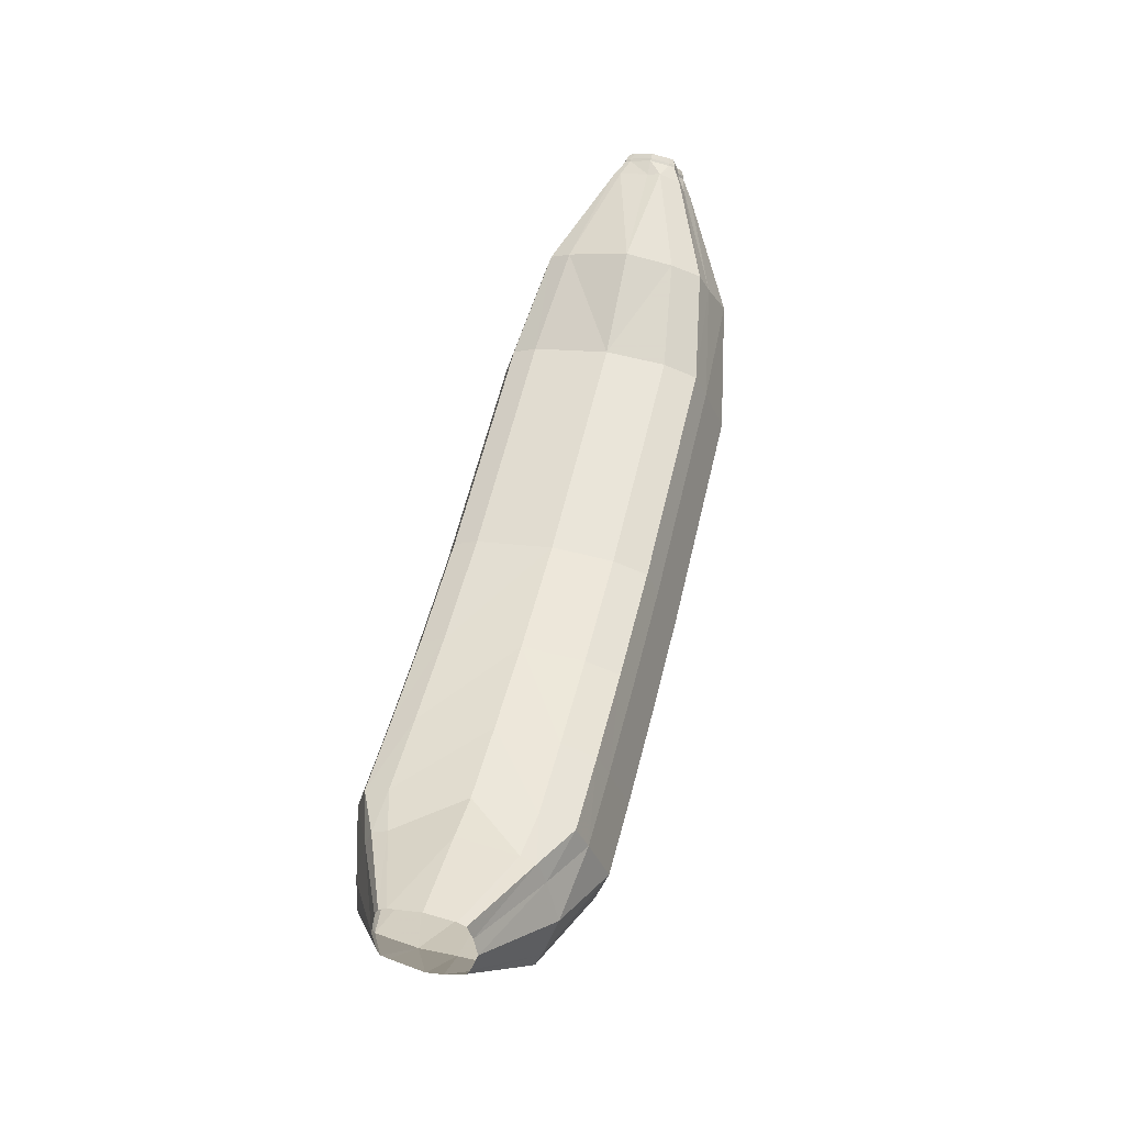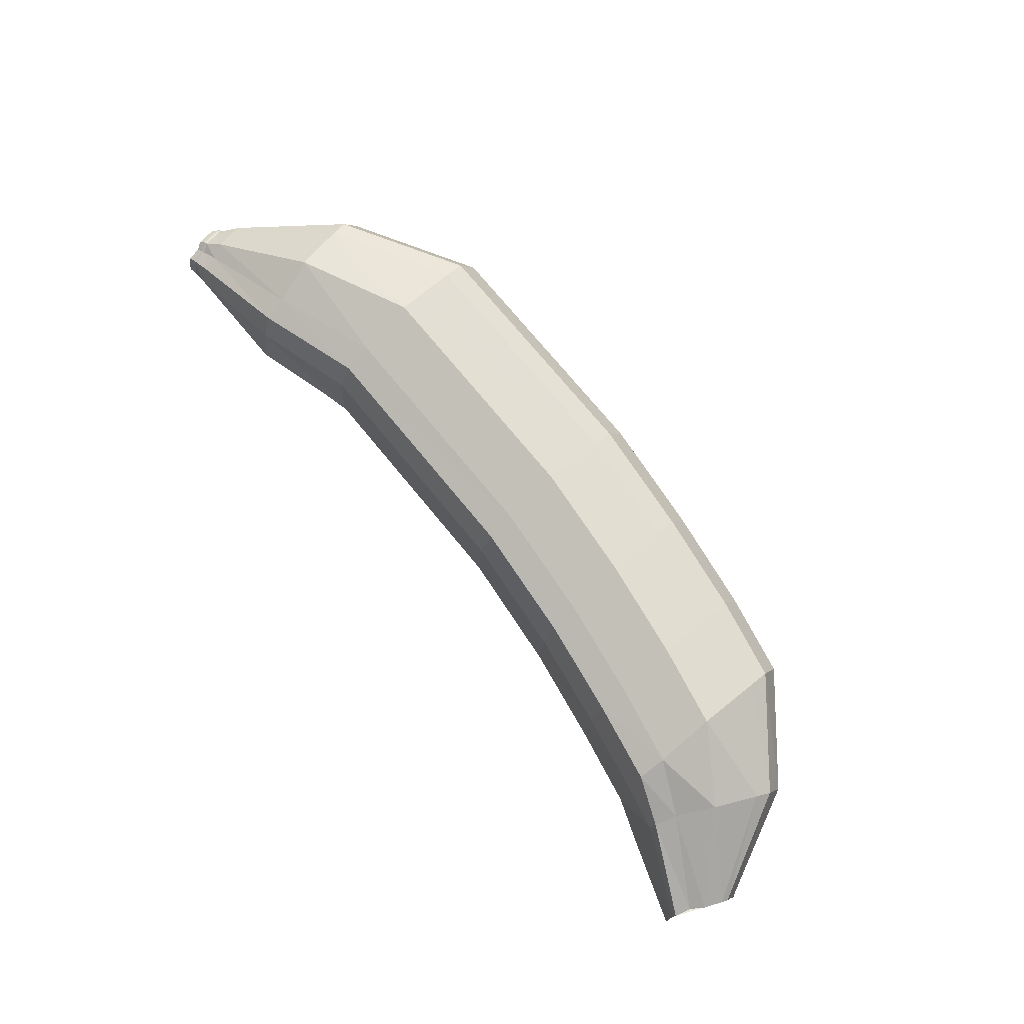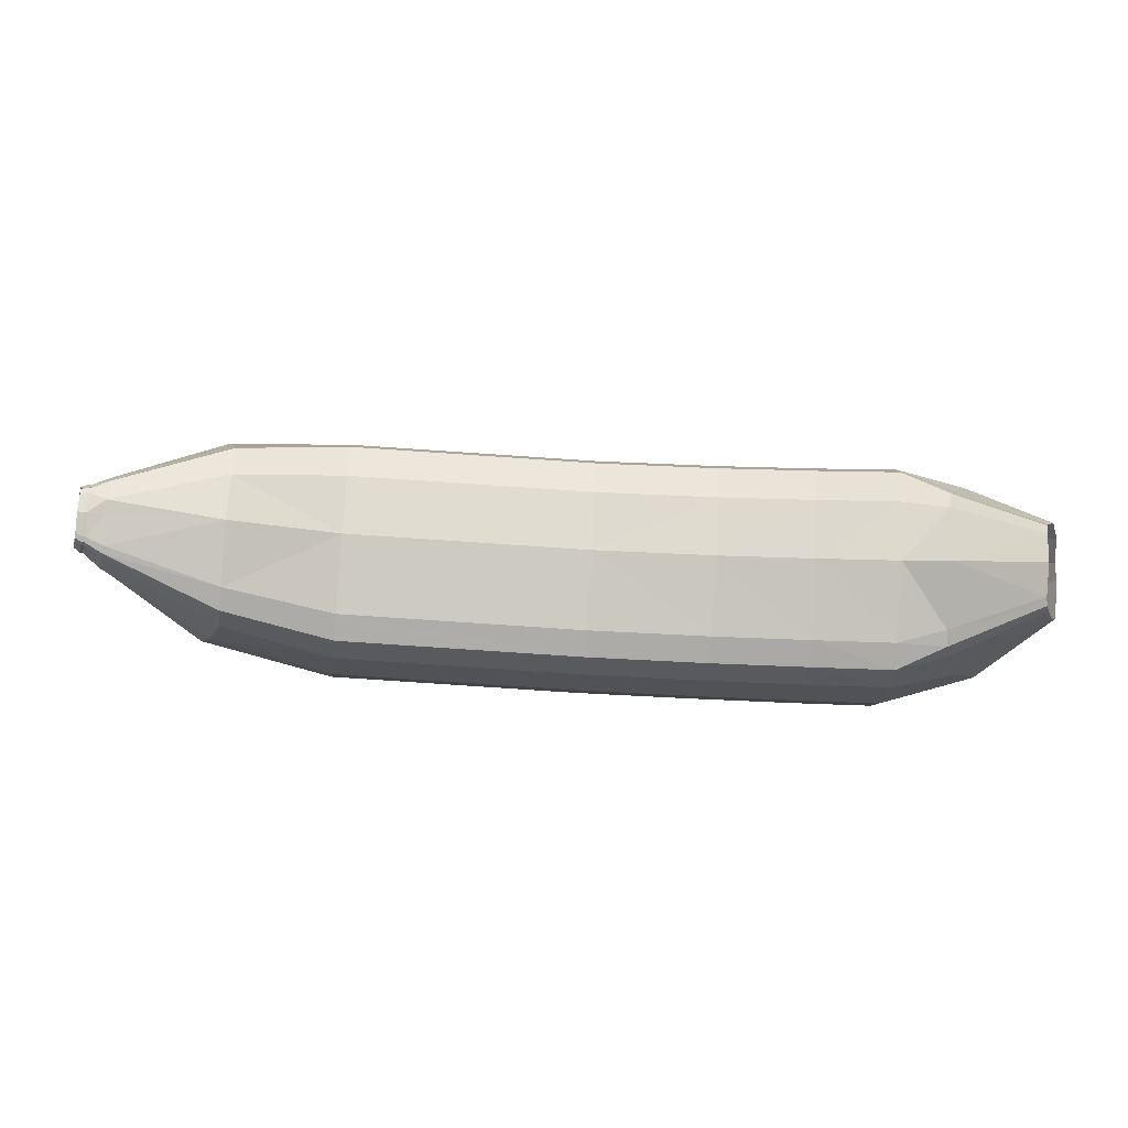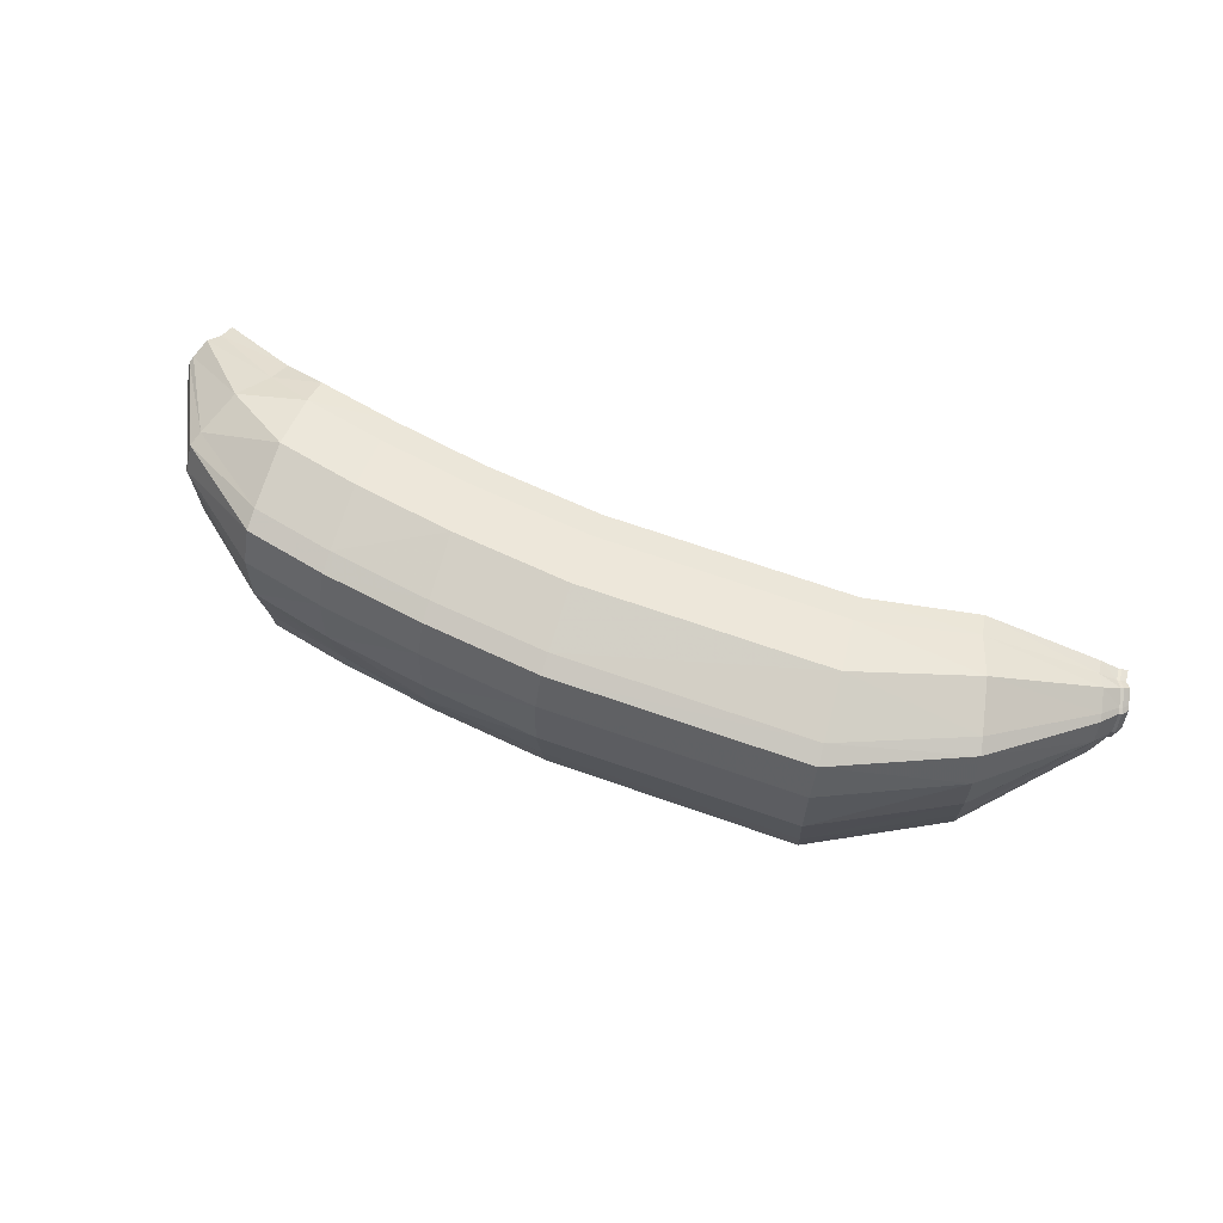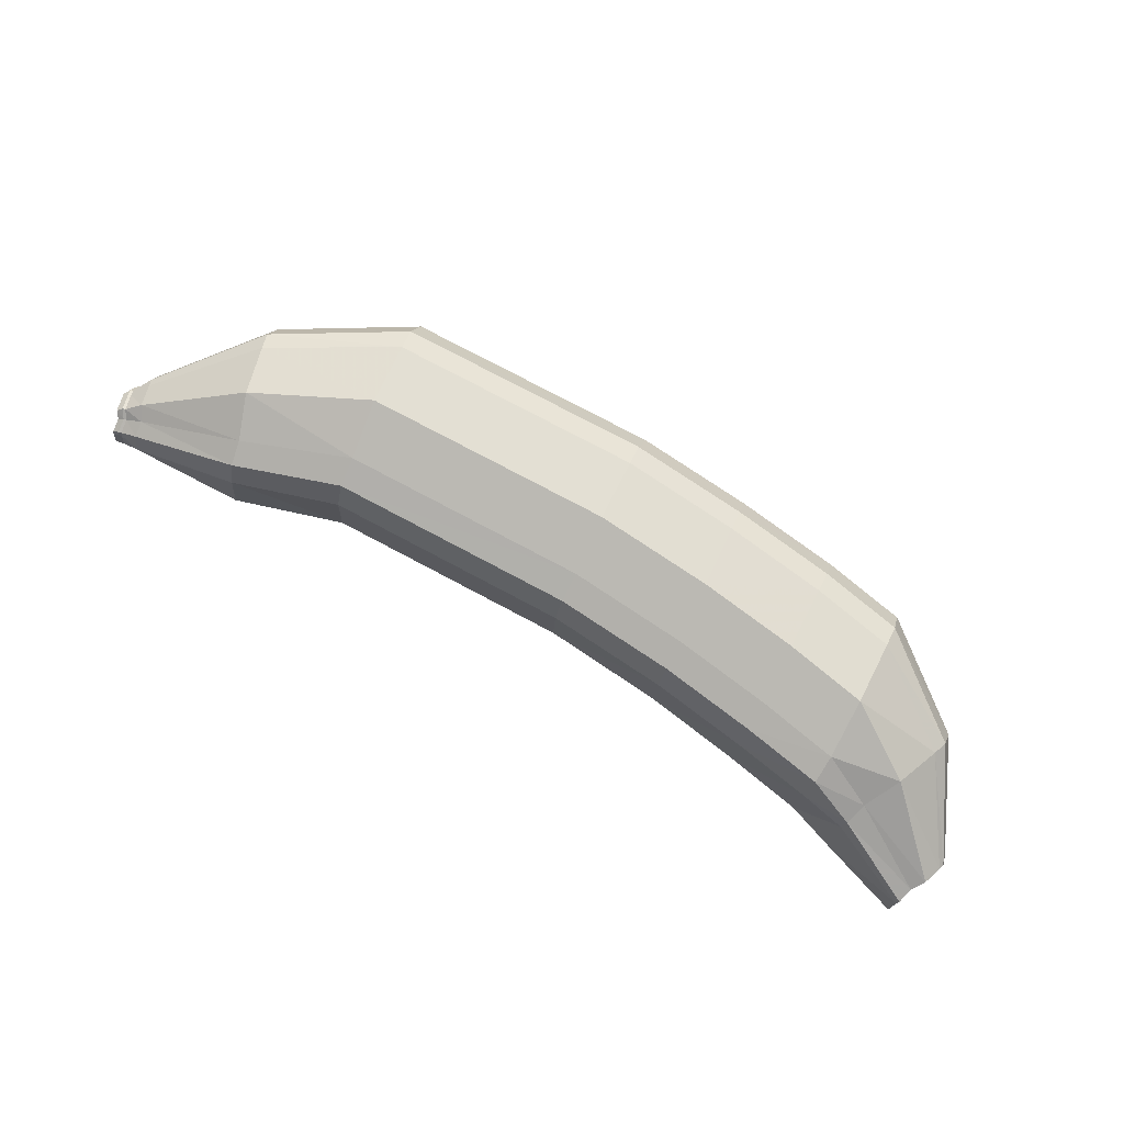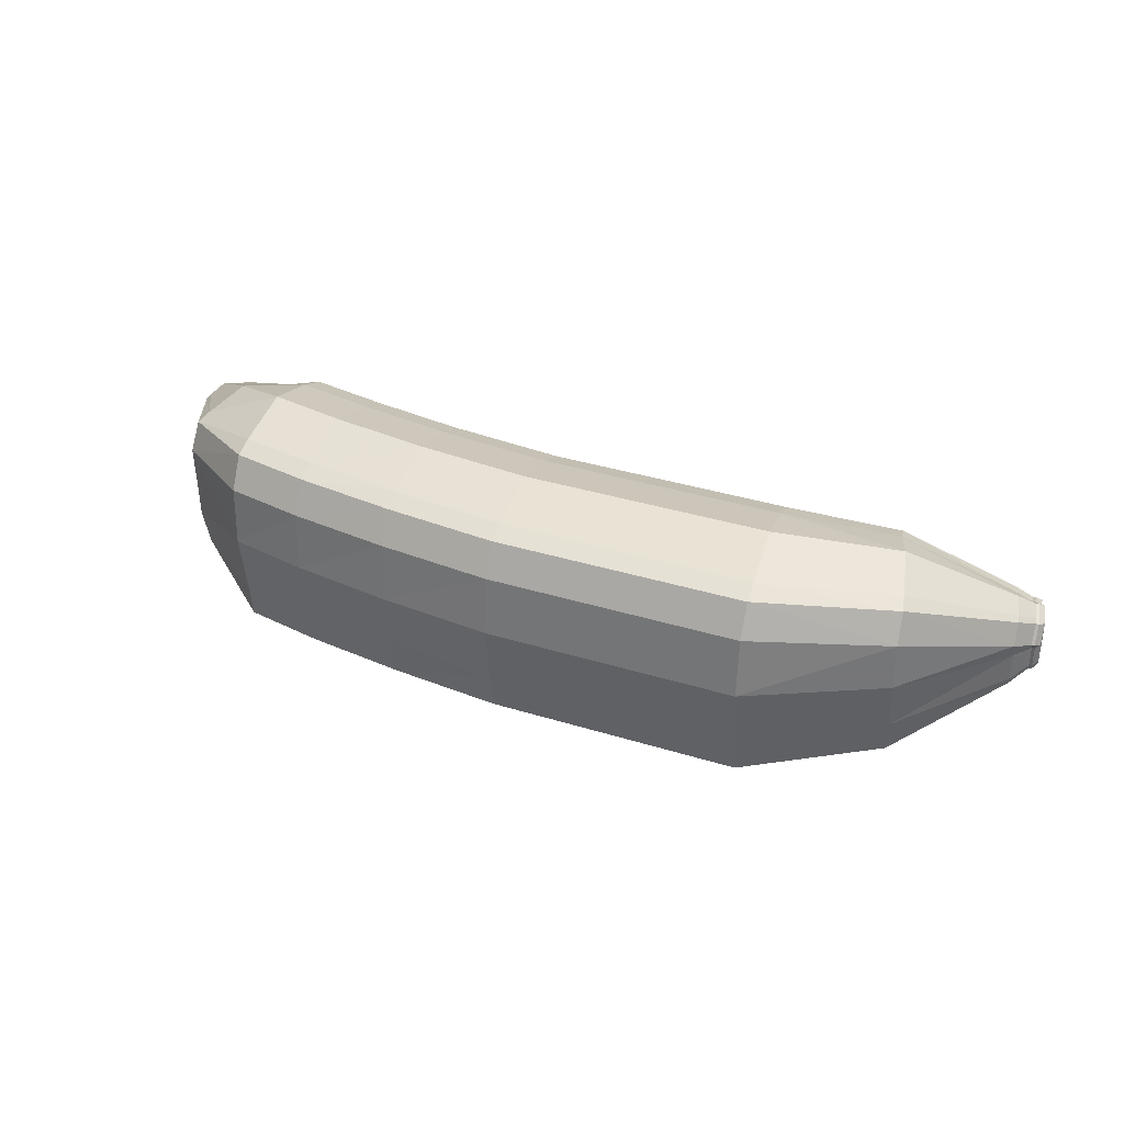
<metadata>
{"format":"obj","ext":"obj","renderer":"f3d","projection":"perspective","resolution":1024,"background":"white","views":[{"elev":57.0,"azim":102.2,"up":"+Z"},{"elev":73.2,"azim":52.3,"up":"+Y"},{"elev":73.9,"azim":2.4,"up":"+Z"},{"elev":68.0,"azim":-158.4,"up":"+Y"},{"elev":77.5,"azim":29.5,"up":"+Y"},{"elev":38.1,"azim":-155.8,"up":"+Y"}]}
</metadata>
<code>
o banana
v 0.7906 0.2667 0.3643
v 0.7874 0.1407 0.4095
v 1.087 0.2575 0.4124
v 1.081 0.1317 0.4551
v 0.7762 -0.4538 0.3143
v 0.7788 -0.3666 0.3627
v 1.072 -0.3756 0.4083
v 1.073 -0.4631 0.3623
v 0.7714 0.3104 -0.2595
v 0.7682 0.1916 -0.3265
v 1.074 0.3007 -0.2067
v 1.07 0.1818 -0.2737
v 0.757 -0.4101 -0.3095
v 0.7587 -0.2905 -0.3176
v 1.059 -0.4198 -0.2567
v 1.061 -0.3002 -0.2648
v 1.091 0.3013 0.3129
v 1.077 0.3257 -0.1321
v 1.075 -0.4975 0.2337
v 1.058 -0.4878 -0.1274
v 0.7904 0.3108 0.2619
v 0.7742 0.3354 -0.1849
v 0.7749 -0.4879 0.1827
v 0.7553 -0.4781 -0.1802
v 0.3785 -0.4676 -0.2239
v 0.3772 -0.3995 -0.353
v 0.4177 -0.4777 0.1378
v 0.422 -0.4436 0.2691
v 0.4258 -0.3564 0.3175
v 0.4344 0.1509 0.3643
v 0.4364 0.277 0.3192
v 0.4332 0.3211 0.217
v 0.3974 0.346 -0.2285
v 0.3916 0.3211 -0.3029
v 0.3871 0.2022 -0.3699
v 0.3804 -0.2285 -0.3812
v -0.05488 -0.4568 -0.2541
v -0.05493 -0.3887 -0.3833
v -0.02426 -0.4668 0.1083
v -0.02129 -0.4326 0.2397
v -0.018 -0.3454 0.2882
v -0.009386 0.1618 0.3349
v -0.00686 0.2879 0.2898
v -0.008752 0.332 0.1875
v -0.03599 0.3568 -0.2588
v -0.0405 0.3318 -0.3333
v -0.04442 0.213 -0.4003
v -0.05278 -0.2503 -0.4026
v -0.9876 -0.4402 -0.2232
v -0.9915 -0.3721 -0.3519
v -0.9316 -0.4505 0.1363
v -0.9248 -0.4165 0.2673
v -0.9199 -0.3293 0.3156
v -0.9113 0.178 0.3623
v -0.9104 0.3041 0.3174
v -0.9161 0.3482 0.2155
v -0.9687 0.3733 -0.2278
v -0.9771 0.3484 -0.3019
v -0.9826 0.2296 -0.3687
v -0.9909 -0.2337 -0.371
v -1.45 -0.3797 0.02227
v -1.462 -0.3177 -0.09144
v -1.34 -0.384 0.28
v -1.325 -0.3543 0.3953
v -1.317 -0.2794 0.4362
v -1.31 0.1277 0.4761
v -1.313 0.2408 0.4366
v -1.327 0.2788 0.3498
v -1.434 0.2979 0.008196
v -1.45 0.2773 -0.05012
v -1.459 0.1707 -0.1097
v -1.465 -0.1923 -0.105
v -1.791 -0.1825 0.284
v -1.798 -0.1696 0.2596
v -1.744 -0.195 0.4505
v -1.737 -0.1859 0.4765
v -1.734 -0.16 0.4888
v -1.732 0.000485 0.5237
v -1.732 0.07934 0.4949
v -1.737 0.1013 0.4385
v -1.786 0.1048 0.304
v -1.793 0.09563 0.278
v -1.797 0.02127 0.2337
v -1.801 -0.1421 0.251
v -1.843 -0.1488 0.3473
v -1.848 -0.1391 0.3291
v -1.808 -0.1581 0.471
v -1.802 -0.1512 0.4903
v -1.8 -0.132 0.4994
v -1.797 0.02535 0.5103
v -1.799 0.04577 0.5039
v -1.802 0.06436 0.4538
v -1.839 0.06468 0.3621
v -1.844 0.05787 0.3428
v -1.847 -0.00982 0.3017
v -1.85 -0.1187 0.3227
v -1.853 -0.1487 0.35
v -1.859 -0.1391 0.3318
v -1.819 -0.158 0.4736
v -1.813 -0.1512 0.4929
v -1.811 -0.132 0.5021
v -1.807 0.02538 0.513
v -1.809 0.0458 0.5066
v -1.813 0.06438 0.4565
v -1.849 0.06471 0.3648
v -1.855 0.0579 0.3455
v -1.858 -0.009793 0.3044
v -1.86 -0.1187 0.3254
v -1.871 -0.1373 0.3731
v -1.875 -0.1287 0.3569
v -1.84 -0.1456 0.4835
v -1.835 -0.1395 0.5007
v -1.832 -0.1223 0.5088
v -1.83 0.01802 0.5186
v -1.831 0.03623 0.5129
v -1.834 0.05378 0.4647
v -1.867 0.0531 0.3864
v -1.872 0.04703 0.3691
v -1.875 -0.01859 0.329
v -1.877 -0.1105 0.3512
v 1.433 -0.2093 -0.006737
v 1.42 -0.3628 0.0129
v 1.437 0.08948 -0.004538
v 1.431 0.1926 0.0515
v 1.411 0.2124 0.1025
v 1.279 0.2012 0.3908
v 1.257 0.1662 0.4694
v 1.249 0.1089 0.4851
v 1.24 -0.3325 0.4544
v 1.246 -0.3874 0.4311
v 1.266 -0.4075 0.3815
v 1.396 -0.4214 0.1197
v 1.637 -0.2269 0.3909
v 1.634 -0.2559 0.3973
v 1.644 -0.04903 0.3707
v 1.642 0.0274 0.4126
v 1.635 0.03794 0.434
v 1.579 0.03781 0.5495
v 1.567 0.01552 0.6056
v 1.562 -0.01361 0.6139
v 1.557 -0.2397 0.5982
v 1.561 -0.2675 0.5859
v 1.571 -0.2778 0.5607
v 1.626 -0.269 0.4171
v 1.61 0.05904 0.5035
v 1.347 0.2576 0.2619
v 1.084 0.3729 0.1023
v 0.7826 0.3826 0.05042
v 0.4153 0.393 0.006163
v -0.02227 0.4038 -0.02373
v -0.9427 0.4202 0.005808
v -1.382 0.3414 0.1923
v -1.763 0.125 0.3861
v -1.821 0.08298 0.4233
v -1.832 0.08301 0.426
v -1.852 0.06871 0.4409
v 1.601 -0.2867 0.4835
v 1.333 -0.4331 0.216
v 1.066 -0.5149 0.04342
v 0.7649 -0.5053 -0.008477
v 0.3977 -0.4949 -0.05275
v -0.0399 -0.484 -0.08263
v -0.9602 -0.4676 -0.05312
v -1.396 -0.3979 0.1431
v -1.769 -0.2095 0.3638
v -1.826 -0.1625 0.407
v -1.837 -0.1624 0.4097
v -1.856 -0.1495 0.4264
v -1.831 -0.0494 0.5279
v -1.808 -0.05023 0.5238
v -1.798 -0.05024 0.521
v -1.731 -0.0495 0.512
v -1.31 -0.05013 0.5013
v -0.9124 -0.04689 0.3785
v -0.01044 -0.06306 0.3511
v 0.4334 -0.07415 0.3829
v 0.7865 -0.08458 0.4313
v 1.08 -0.09384 0.4799
v 1.249 -0.1047 0.5356
v 1.56 -0.1225 0.6332
v 1.649 -0.1069 0.3694
v 1.434 -0.07271 -0.005226
v 1.065 -0.04224 -0.2953
v 0.7623 -0.03228 -0.3515
v 0.3812 -0.02142 -0.398
v -0.05042 -0.01049 -0.4308
v -0.9886 0.0061 -0.3992
v -1.463 -0.005803 -0.1231
v -1.799 -0.03074 0.248
v -1.848 -0.03608 0.3216
v -1.859 -0.03606 0.3245
v -1.876 -0.03681 0.3507
f 4 177 178
f 10 183 184
f 160 20 159
f 147 21 17
f 2 3 1
f 6 8 7
f 5 19 8
f 9 12 10
f 22 11 9
f 13 16 15
f 1 17 21
f 24 15 20
f 13 25 26
f 24 161 25
f 23 28 27
f 5 29 28
f 2 176 177
f 1 30 2
f 21 31 1
f 148 32 21
f 9 33 22
f 10 34 9
f 184 35 10
f 14 26 36
f 26 37 38
f 25 162 37
f 27 40 39
f 28 41 40
f 30 175 176
f 31 42 30
f 32 43 31
f 149 44 32
f 34 45 33
f 35 46 34
f 185 47 35
f 26 48 36
f 37 50 38
f 37 163 49
f 39 52 51
f 40 53 52
f 42 174 175
f 42 55 54
f 44 55 43
f 150 56 44
f 46 57 45
f 47 58 46
f 186 59 47
f 48 50 60
f 49 62 50
f 163 61 49
f 52 63 51
f 53 64 52
f 174 66 173
f 54 67 66
f 55 68 67
f 56 152 68
f 57 70 69
f 58 71 70
f 187 71 59
f 60 62 72
f 61 74 62
f 164 73 61
f 64 75 63
f 65 76 64
f 173 78 172
f 66 79 78
f 67 80 79
f 68 153 80
f 69 82 81
f 70 83 82
f 188 83 71
f 72 74 84
f 73 86 74
f 165 85 73
f 76 87 75
f 77 88 76
f 78 171 172
f 78 91 90
f 79 92 91
f 80 154 92
f 81 94 93
f 82 95 94
f 189 95 83
f 84 86 96
f 86 97 98
f 85 167 97
f 87 100 99
f 88 101 100
f 171 102 170
f 91 102 90
f 91 104 103
f 154 104 92
f 94 105 93
f 94 107 106
f 190 107 95
f 96 98 108
f 97 110 98
f 167 109 97
f 100 111 99
f 101 112 100
f 170 114 169
f 102 115 114
f 103 116 115
f 104 156 116
f 105 118 117
f 106 119 118
f 191 119 107
f 108 110 120
f 16 122 15
f 183 123 182
f 11 123 12
f 18 124 11
f 17 146 147
f 3 126 17
f 4 127 3
f 178 128 4
f 7 130 129
f 8 131 130
f 159 132 158
f 20 122 132
f 121 134 122
f 182 135 181
f 124 135 123
f 125 136 124
f 126 145 146
f 127 138 126
f 128 139 127
f 179 140 128
f 129 142 141
f 130 143 142
f 158 144 157
f 132 134 144
f 146 137 125
f 147 125 18
f 148 18 22
f 149 22 33
f 150 33 45
f 151 45 57
f 151 69 152
f 152 81 153
f 153 93 154
f 155 93 105
f 155 117 156
f 131 157 143
f 19 158 131
f 23 159 19
f 160 27 161
f 161 39 162
f 162 51 163
f 164 51 63
f 165 63 75
f 166 75 87
f 166 99 167
f 168 99 111
f 170 113 101
f 171 101 89
f 172 89 77
f 173 77 65
f 174 65 53
f 41 174 53
f 29 175 41
f 6 176 29
f 177 7 178
f 178 129 179
f 179 141 180
f 121 181 133
f 183 121 16
f 183 14 184
f 184 36 185
f 186 36 48
f 186 60 187
f 188 60 72
f 189 72 84
f 189 96 190
f 191 96 108
f 191 120 192
f 4 2 177
f 10 12 183
f 160 24 20
f 147 148 21
f 2 4 3
f 6 5 8
f 5 23 19
f 9 11 12
f 22 18 11
f 13 14 16
f 118 119 192
f 1 3 17
f 24 13 15
f 13 24 25
f 24 160 161
f 23 5 28
f 5 6 29
f 2 30 176
f 1 31 30
f 21 32 31
f 148 149 32
f 9 34 33
f 10 35 34
f 184 185 35
f 14 13 26
f 26 25 37
f 25 161 162
f 27 28 40
f 28 29 41
f 30 42 175
f 31 43 42
f 32 44 43
f 149 150 44
f 34 46 45
f 35 47 46
f 185 186 47
f 26 38 48
f 37 49 50
f 37 162 163
f 39 40 52
f 40 41 53
f 42 54 174
f 42 43 55
f 44 56 55
f 150 151 56
f 46 58 57
f 47 59 58
f 186 187 59
f 48 38 50
f 49 61 62
f 163 164 61
f 52 64 63
f 53 65 64
f 174 54 66
f 54 55 67
f 55 56 68
f 56 151 152
f 57 58 70
f 58 59 71
f 187 188 71
f 60 50 62
f 61 73 74
f 164 165 73
f 64 76 75
f 65 77 76
f 173 66 78
f 66 67 79
f 67 68 80
f 68 152 153
f 69 70 82
f 70 71 83
f 188 189 83
f 72 62 74
f 73 85 86
f 165 166 85
f 76 88 87
f 77 89 88
f 78 90 171
f 78 79 91
f 79 80 92
f 80 153 154
f 81 82 94
f 82 83 95
f 189 190 95
f 84 74 86
f 86 85 97
f 85 166 167
f 87 88 100
f 88 89 101
f 171 90 102
f 91 103 102
f 91 92 104
f 154 155 104
f 94 106 105
f 94 95 107
f 190 191 107
f 96 86 98
f 97 109 110
f 167 168 109
f 100 112 111
f 101 113 112
f 170 102 114
f 102 103 115
f 103 104 116
f 104 155 156
f 105 106 118
f 106 107 119
f 191 192 119
f 108 98 110
f 16 121 122
f 183 12 123
f 11 124 123
f 18 125 124
f 17 126 146
f 3 127 126
f 4 128 127
f 178 179 128
f 7 8 130
f 8 19 131
f 159 20 132
f 20 15 122
f 121 133 134
f 182 123 135
f 124 136 135
f 125 137 136
f 126 138 145
f 127 139 138
f 128 140 139
f 179 180 140
f 129 130 142
f 130 131 143
f 158 132 144
f 132 122 134
f 146 145 137
f 147 146 125
f 148 147 18
f 149 148 22
f 150 149 33
f 151 150 45
f 151 57 69
f 152 69 81
f 153 81 93
f 155 154 93
f 155 105 117
f 131 158 157
f 19 159 158
f 23 160 159
f 160 23 27
f 161 27 39
f 162 39 51
f 164 163 51
f 165 164 63
f 166 165 75
f 166 87 99
f 168 167 99
f 170 169 113
f 171 170 101
f 172 171 89
f 173 172 77
f 174 173 65
f 41 175 174
f 29 176 175
f 6 177 176
f 177 6 7
f 178 7 129
f 179 129 141
f 121 182 181
f 183 182 121
f 183 16 14
f 184 14 36
f 186 185 36
f 186 48 60
f 188 187 60
f 189 188 72
f 189 84 96
f 191 190 96
f 191 108 120

</code>
